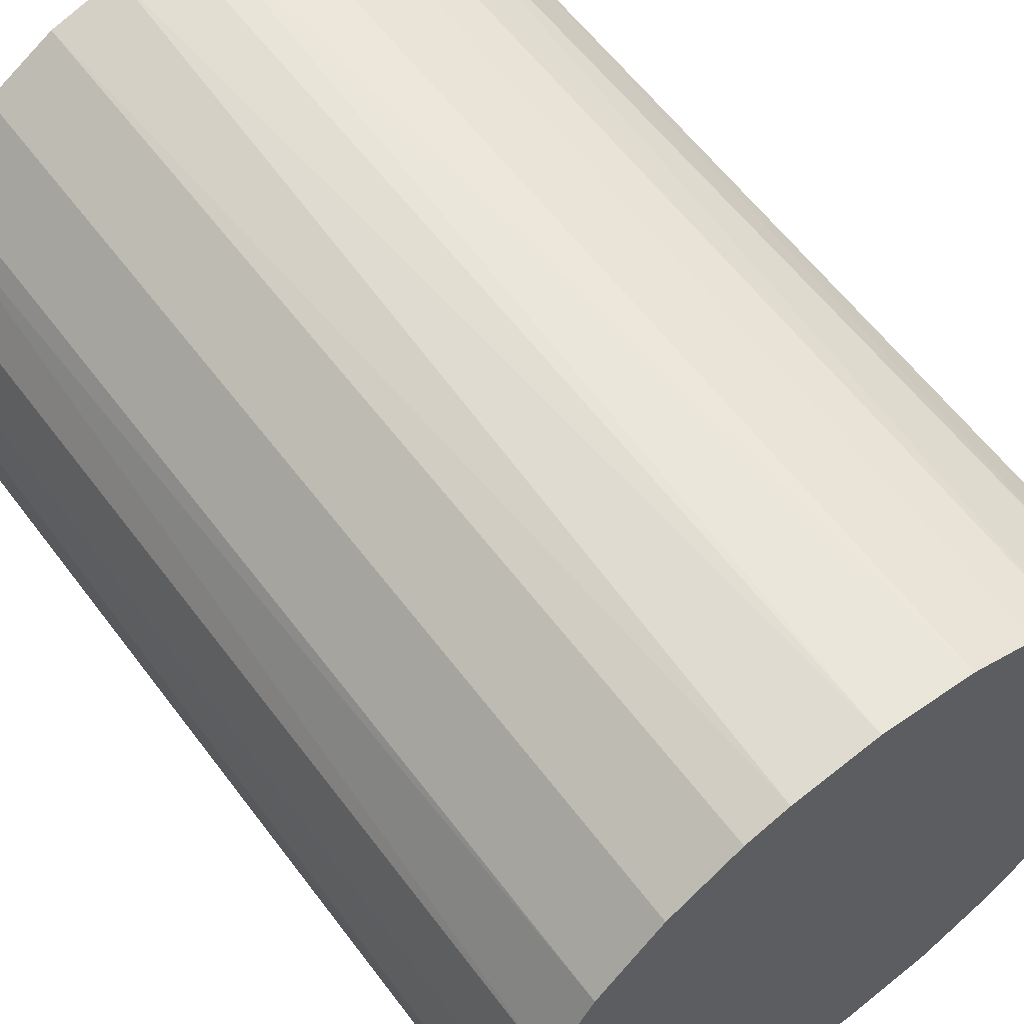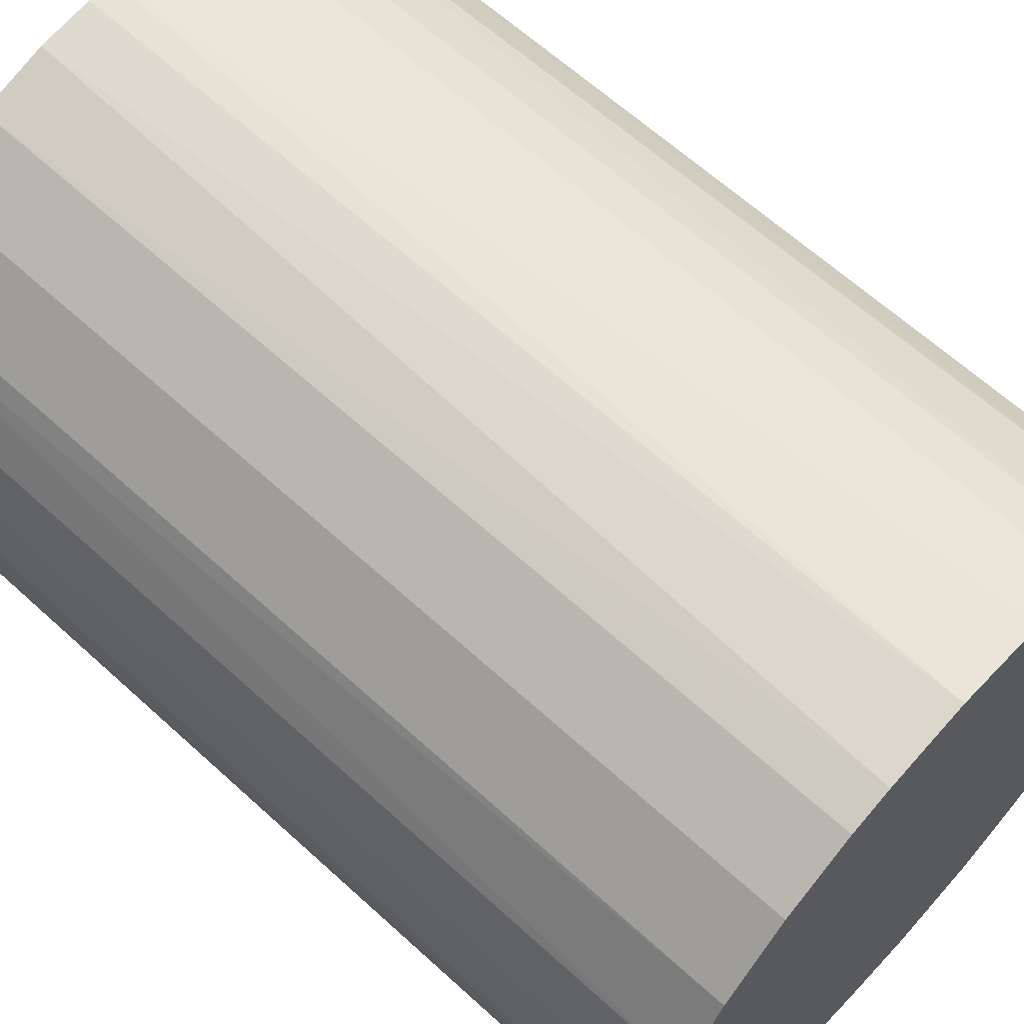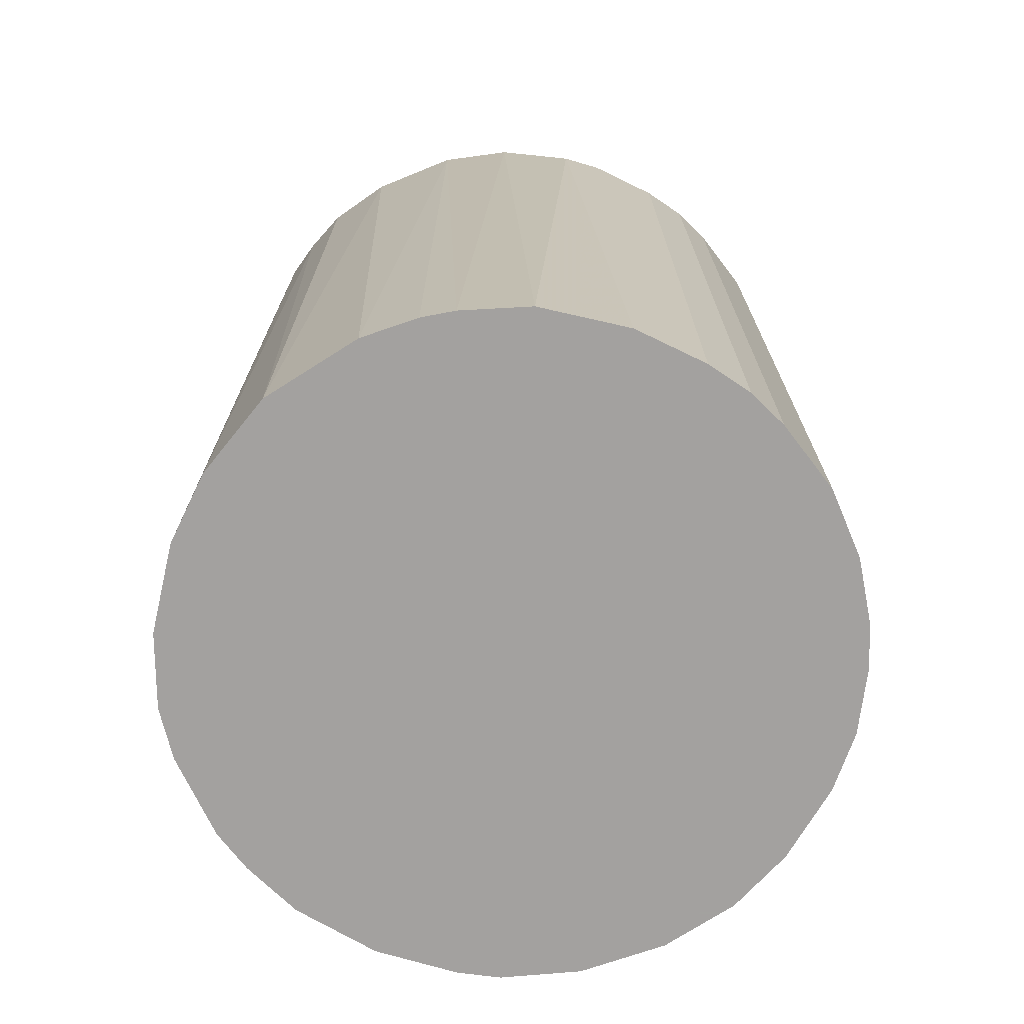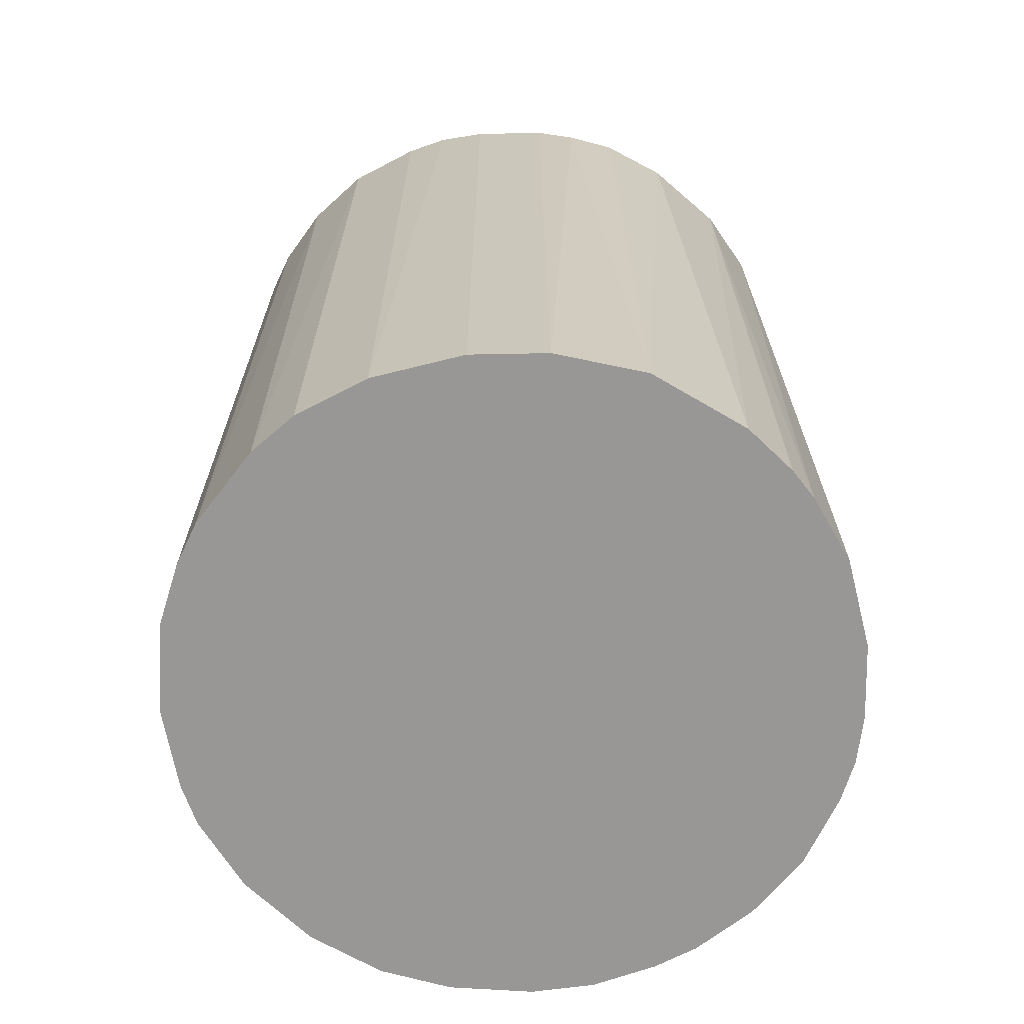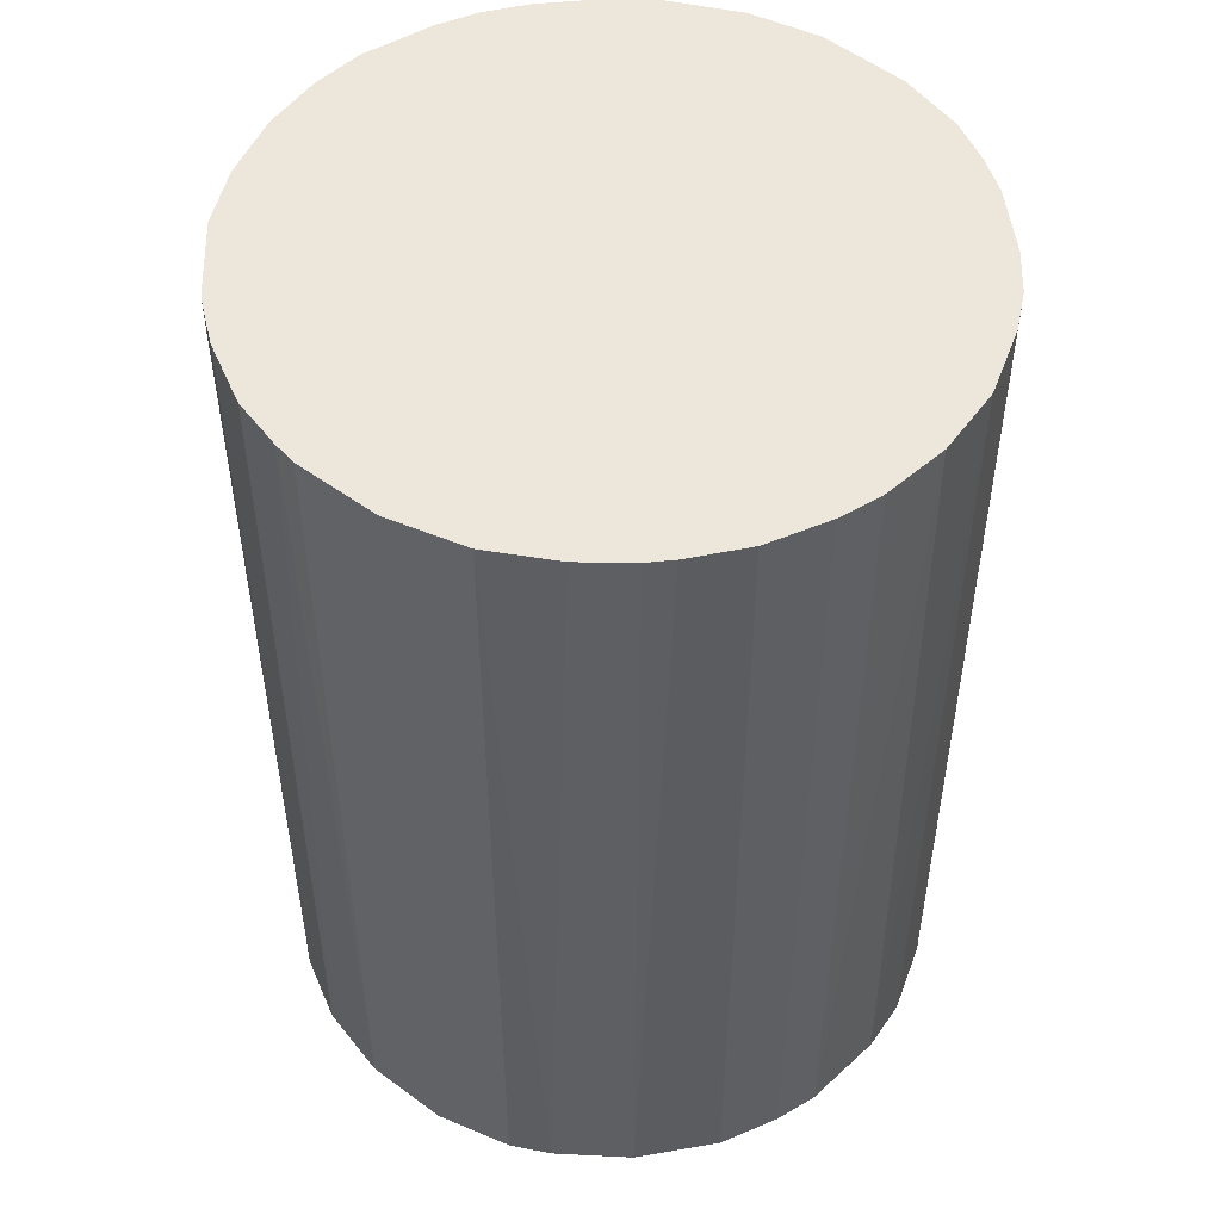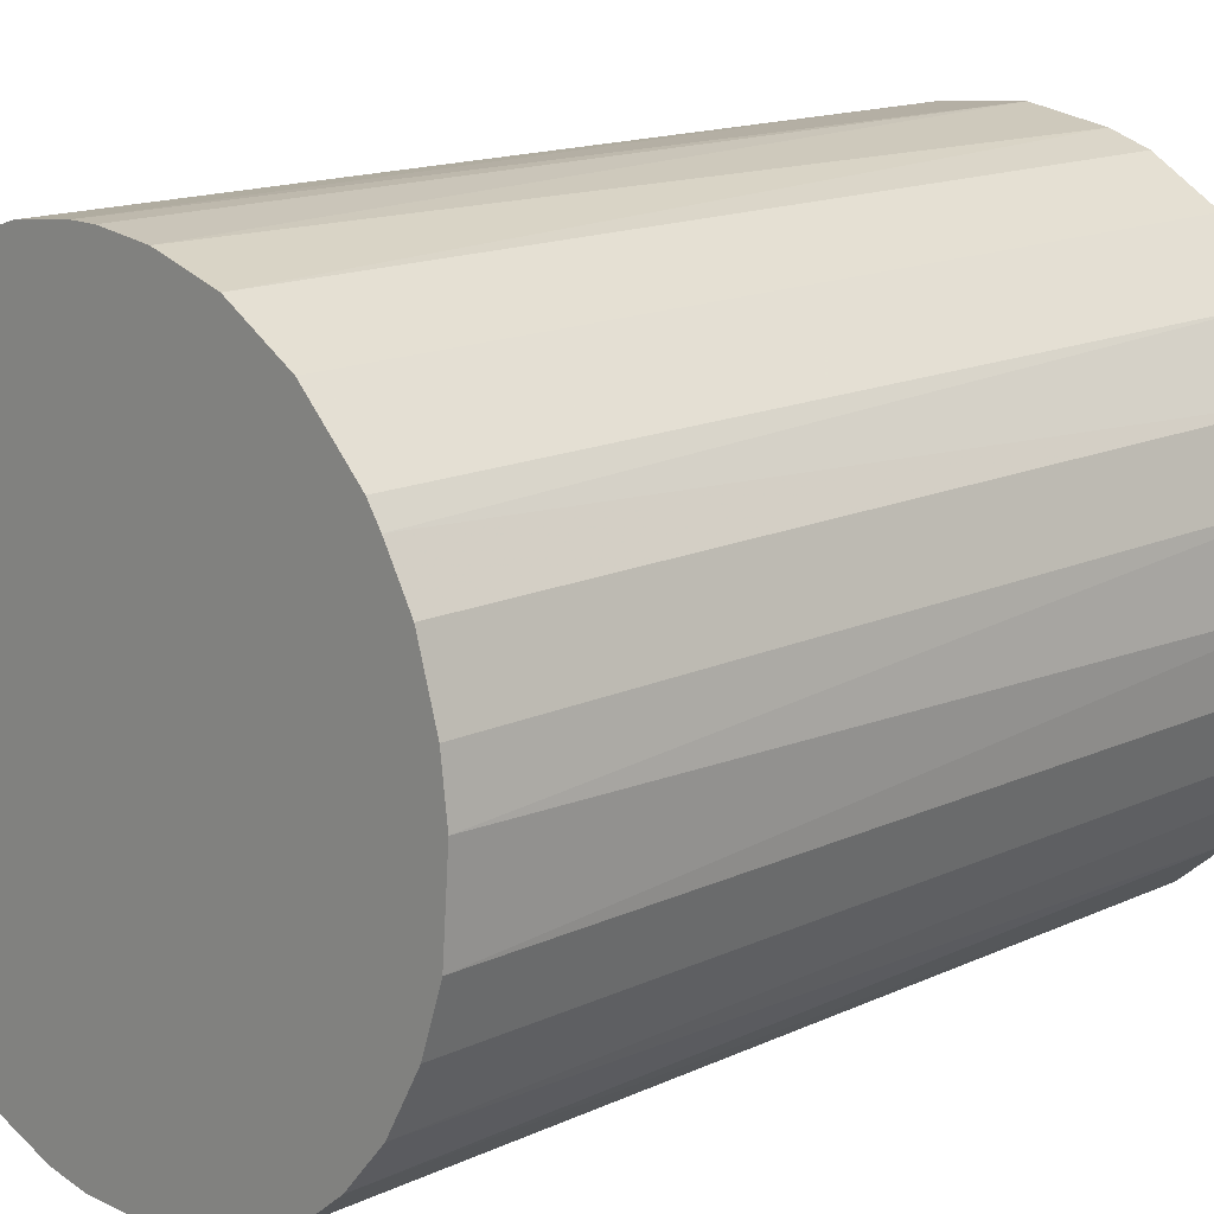
<metadata>
{"format":"obj","ext":"obj","renderer":"f3d","projection":"perspective","resolution":1024,"background":"white","views":[{"elev":60.1,"azim":143.3,"up":"+Y"},{"elev":63.6,"azim":132.7,"up":"+Y"},{"elev":-72.3,"azim":-25.9,"up":"+Z"},{"elev":-68.2,"azim":-88.9,"up":"+Z"},{"elev":50.3,"azim":173.7,"up":"+Z"},{"elev":15.1,"azim":45.5,"up":"+Y"}]}
</metadata>
<code>
o convex_0
v -0.02476 0.002627 -0.03399
v 0.02496 0.001109 0.03399
v 0.02445 0.005168 0.03399
v -0.02476 -0.002946 0.03399
v 0.00618 -0.02425 -0.03399
v 0.007198 0.02394 -0.03399
v -0.01005 0.02292 0.03399
v -0.005988 -0.02425 0.03399
v 0.02496 -0.000916 -0.03399
v -0.01614 -0.01918 -0.03399
v 0.01735 -0.01817 0.03399
v 0.01532 0.01988 0.03399
v -0.01817 0.01735 -0.03399
v 0.01988 0.01531 -0.03399
v -0.02071 0.0143 0.03399
v 0.02141 -0.01309 -0.03399
v -0.02071 -0.01411 0.03399
v -0.02324 -0.009541 -0.03399
v -0.005481 0.02445 -0.03399
v 0.001109 0.02496 0.03399
v 0.00618 -0.02425 0.03399
v -0.002946 -0.02476 -0.03399
v 0.02292 -0.01005 0.03399
v 0.0143 -0.0207 -0.03399
v -0.01157 -0.02223 0.03399
v -0.02425 0.00618 0.03399
v -0.02324 0.009227 -0.03399
v 0.0209 0.01379 0.03399
v 0.02292 0.01024 -0.03399
v -0.009541 -0.02324 -0.03399
v 0.01532 0.01988 -0.03399
v 0.01025 0.02292 0.03399
v -0.01309 0.02141 -0.03399
v -0.01715 0.01836 0.03399
v 0.02445 -0.005481 -0.03399
v 0.009227 -0.02324 0.03399
v 0.001109 0.02496 -0.03399
v -0.02324 -0.009541 0.03399
v -0.01614 -0.01918 0.03399
v -0.01918 -0.01614 -0.03399
v 0.002632 -0.02476 0.03399
v 0.02445 -0.005481 0.03399
v -0.02476 -0.002946 -0.03399
v 0.02445 0.005168 -0.03399
v -0.005481 0.02445 0.03399
v 0.01836 -0.01715 -0.03399
v 0.02039 -0.01461 0.03399
v -0.02071 0.0143 -0.03399
v 0.0143 -0.0207 0.03399
v 0.02292 0.01024 0.03399
v 0.005168 0.02445 0.03399
v 0.01025 0.02292 -0.03399
v -0.01309 0.02141 0.03399
v -0.002946 -0.02476 0.03399
v 0.002632 -0.02476 -0.03399
v -0.02476 0.002627 0.03399
v 0.009227 -0.02324 -0.03399
v -0.02324 0.009227 0.03399
v -0.01411 -0.0207 -0.03399
v -0.02425 -0.005988 0.03399
v 0.01988 0.01531 0.03399
v -0.01005 0.02292 -0.03399
v 0.02292 -0.01005 -0.03399
v -0.000916 0.02496 0.03399
f 45 20 64
f 2 3 4
f 5 1 6
f 4 3 7
f 2 4 8
f 5 6 9
f 1 5 10
f 2 8 11
f 7 3 12
f 6 1 13
f 9 6 14
f 4 7 15
f 5 9 16
f 8 4 17
f 1 10 18
f 6 13 19
f 7 12 20
f 11 8 21
f 10 5 22
f 2 11 23
f 5 16 24
f 8 17 25
f 4 15 26
f 13 1 27
f 1 26 27
f 12 3 28
f 14 28 29
f 9 14 29
f 10 22 30
f 22 8 30
f 8 25 30
f 14 6 31
f 12 14 31
f 20 12 32
f 12 31 32
f 19 13 33
f 15 7 34
f 13 15 34
f 33 13 34
f 16 9 35
f 21 5 36
f 11 21 36
f 6 19 37
f 17 4 38
f 18 17 38
f 25 17 39
f 18 10 40
f 17 18 40
f 10 39 40
f 39 17 40
f 5 21 41
f 21 8 41
f 9 2 42
f 2 23 42
f 35 9 42
f 23 35 42
f 4 1 43
f 1 18 43
f 3 2 44
f 2 9 44
f 29 3 44
f 9 29 44
f 19 7 45
f 7 20 45
f 24 16 46
f 11 24 46
f 23 11 47
f 16 23 47
f 11 46 47
f 46 16 47
f 15 13 48
f 27 15 48
f 13 27 48
f 24 11 49
f 11 36 49
f 36 24 49
f 28 3 50
f 29 28 50
f 3 29 50
f 32 6 51
f 20 32 51
f 6 37 51
f 37 20 51
f 31 6 52
f 6 32 52
f 32 31 52
f 7 33 53
f 34 7 53
f 33 34 53
f 8 22 54
f 41 8 54
f 22 41 54
f 22 5 55
f 5 41 55
f 41 22 55
f 1 4 56
f 26 1 56
f 4 26 56
f 5 24 57
f 36 5 57
f 24 36 57
f 26 15 58
f 15 27 58
f 27 26 58
f 10 30 59
f 30 25 59
f 39 10 59
f 25 39 59
f 38 4 60
f 18 38 60
f 4 43 60
f 43 18 60
f 14 12 61
f 12 28 61
f 28 14 61
f 7 19 62
f 33 7 62
f 19 33 62
f 23 16 63
f 16 35 63
f 35 23 63
f 37 19 64
f 20 37 64
f 19 45 64

</code>
